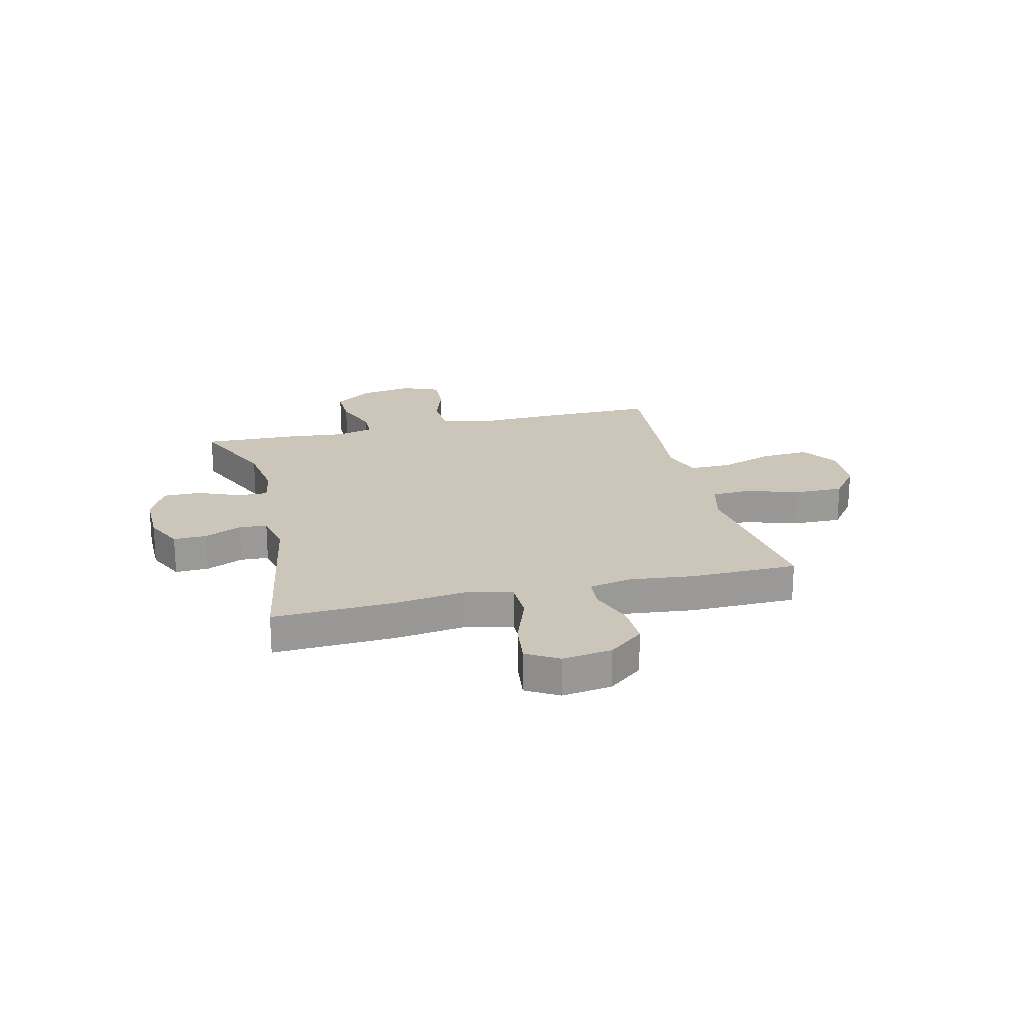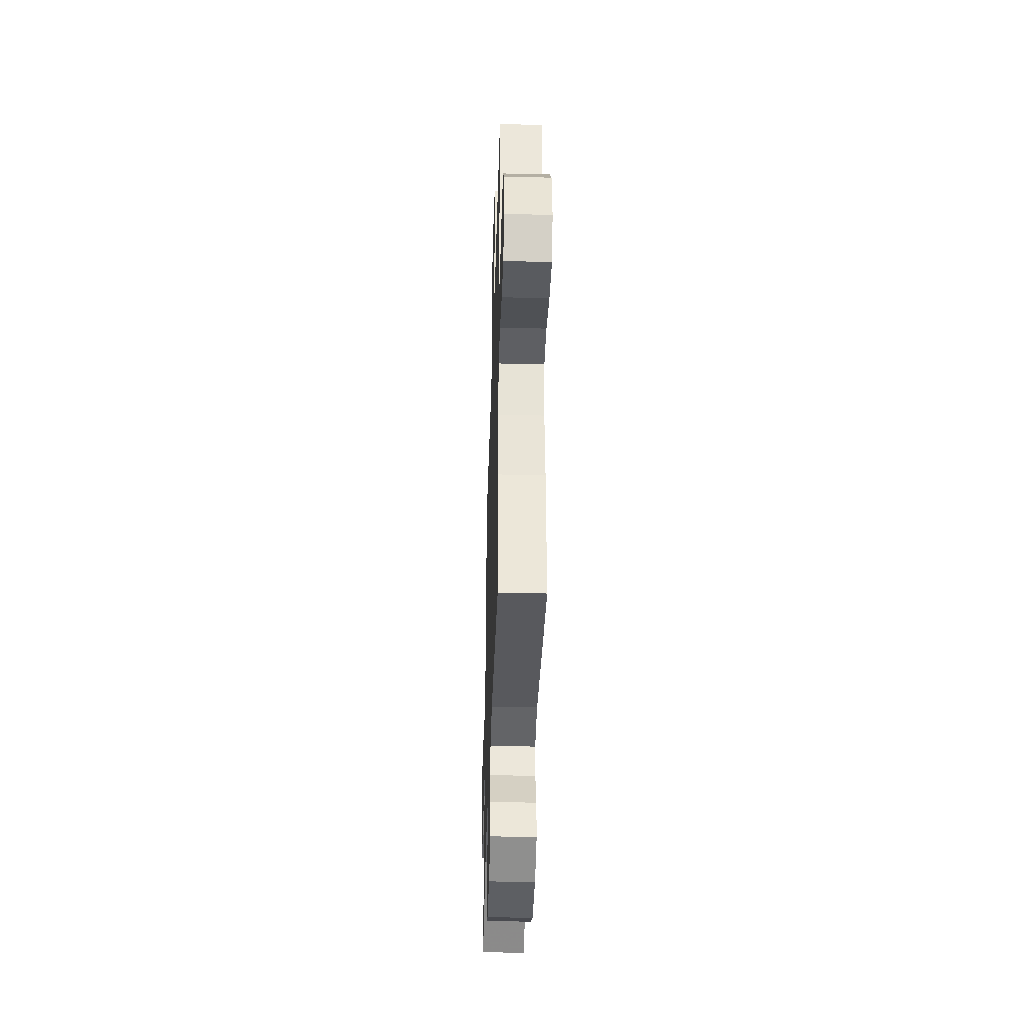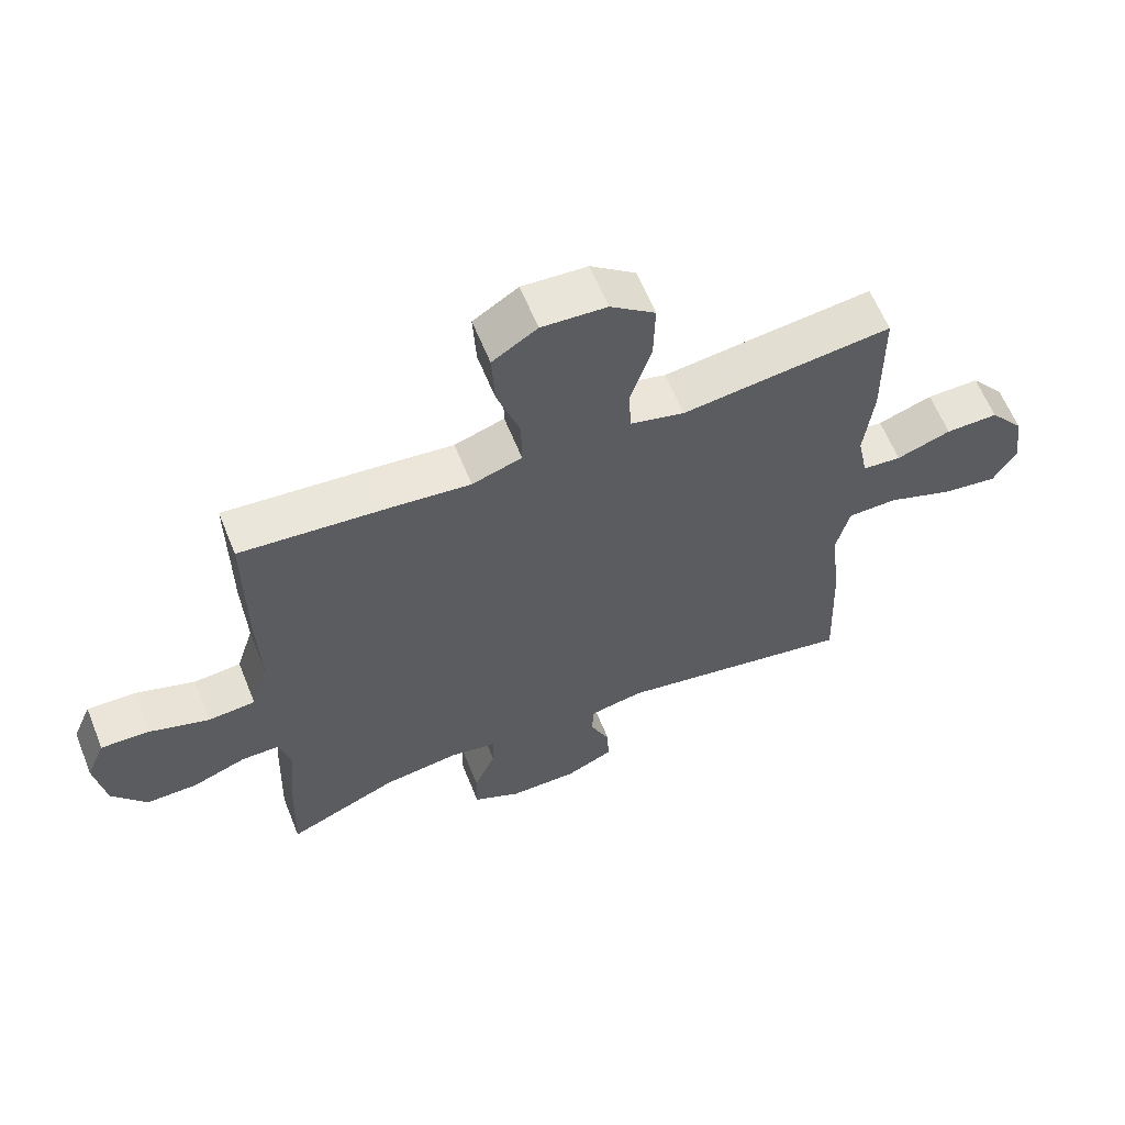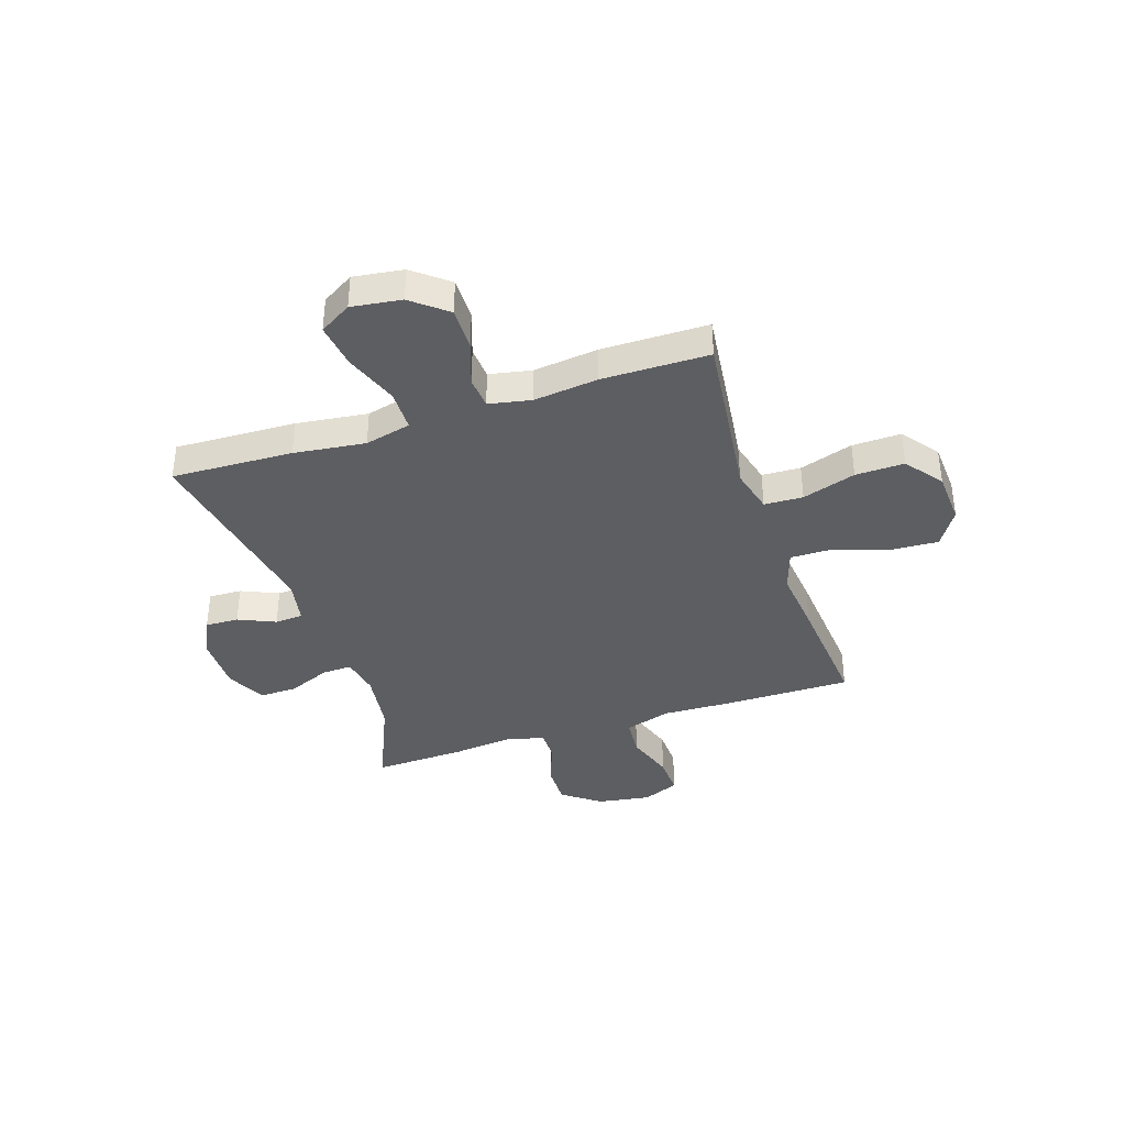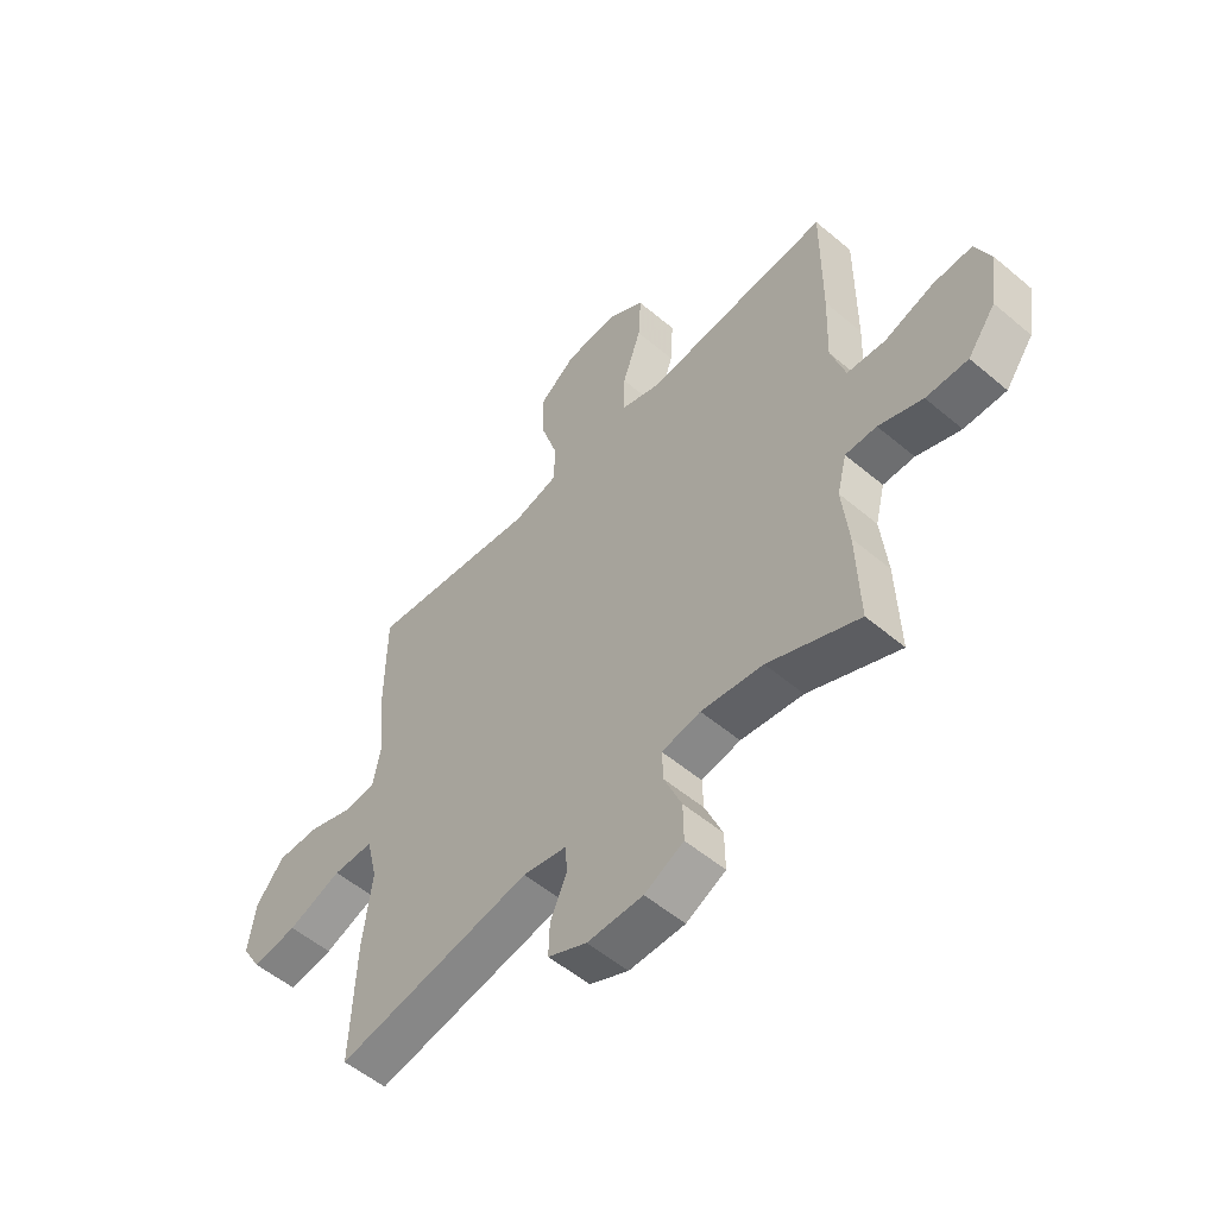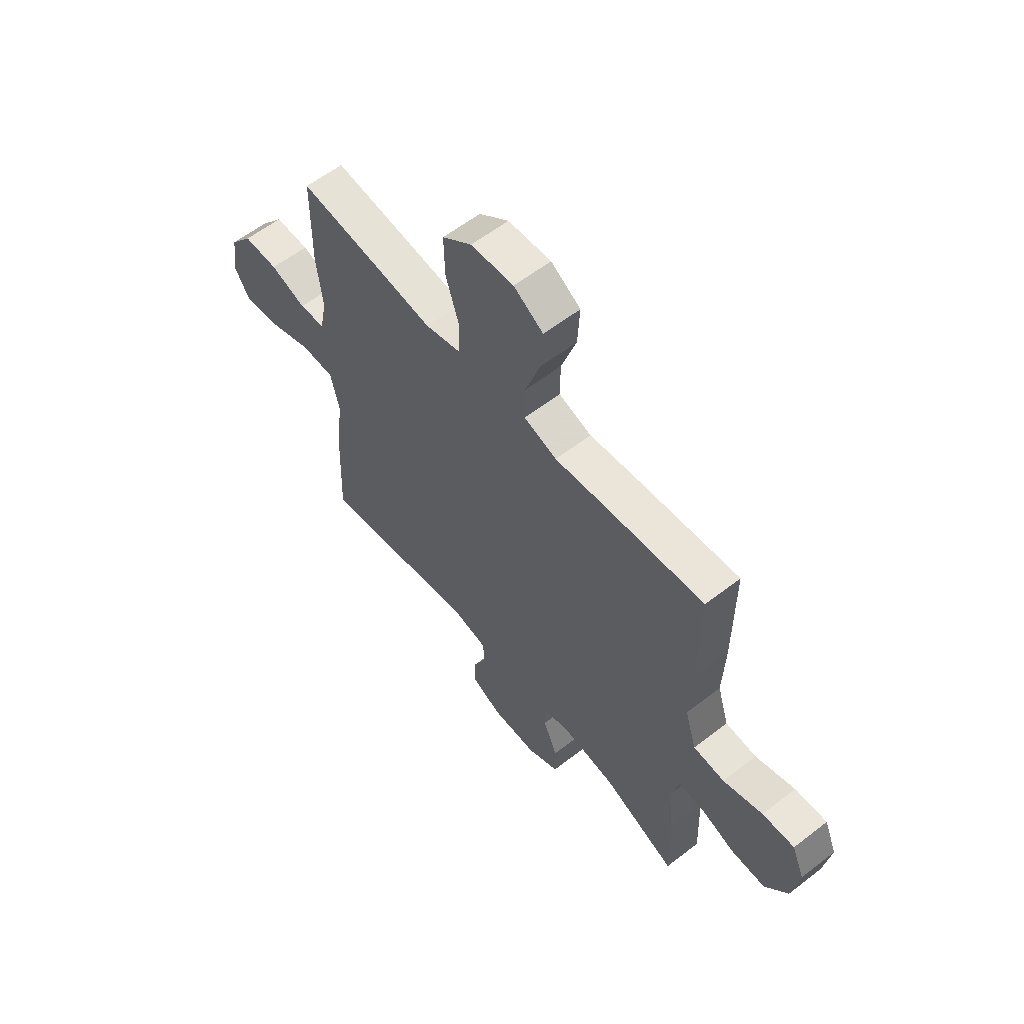
<metadata>
{"format":"obj","ext":"obj","renderer":"f3d","projection":"perspective","resolution":1024,"background":"white","views":[{"elev":20.9,"azim":-103.9,"up":"+Y"},{"elev":-40.2,"azim":-91.7,"up":"+Z"},{"elev":61.5,"azim":158.1,"up":"+Z"},{"elev":-38.3,"azim":-71.7,"up":"+Y"},{"elev":-54.3,"azim":48.2,"up":"+Z"},{"elev":59.2,"azim":51.5,"up":"+Z"}]}
</metadata>
<code>
v 0.5 0.07 0.5
v 0.499 0.07 0.26
v 0.494 0.07 0.128
v 0.521 0.07 0.041
v 0.594 0.07 0.035
v 0.686 0.07 0.066
v 0.761 0.07 0.069
v 0.79 0.07 0
v 0.774 0.07 -0.101
v 0.721 0.07 -0.172
v 0.642 0.07 -0.171
v 0.559 0.07 -0.14
v 0.5 0.07 -0.14
v 0.482 0.07 -0.212
v 0.494 0.07 -0.327
v 0.5 0.07 -0.5
v 0.329 0.07 -0.426
v 0.212 0.07 -0.41
v 0.139 0.07 -0.424
v 0.141 0.07 -0.481
v 0.174 0.07 -0.56
v 0.175 0.07 -0.631
v 0.101 0.07 -0.668
v -0.004 0.07 -0.668
v -0.077 0.07 -0.634
v -0.075 0.07 -0.571
v -0.044 0.07 -0.501
v -0.047 0.07 -0.448
v -0.13 0.07 -0.432
v -0.5 0.07 -0.5
v -0.491 0.07 -0.271
v -0.474 0.07 -0.136
v -0.495 0.07 -0.049
v -0.572 0.07 -0.048
v -0.674 0.07 -0.086
v -0.759 0.07 -0.098
v -0.795 0.07 -0.038
v -0.782 0.07 0.056
v -0.729 0.07 0.122
v -0.648 0.07 0.121
v -0.564 0.07 0.092
v -0.504 0.07 0.097
v -0.488 0.07 0.177
v -0.502 0.07 0.299
v -0.5 0.07 0.5
v -0.305 0.07 0.477
v -0.177 0.07 0.461
v -0.093 0.07 0.483
v -0.09 0.07 0.556
v -0.122 0.07 0.657
v -0.124 0.07 0.749
v -0.055 0.07 0.802
v 0.045 0.07 0.808
v 0.114 0.07 0.764
v 0.109 0.07 0.674
v 0.074 0.07 0.571
v 0.073 0.07 0.492
v 0.15 0.07 0.467
v 0.273 0.07 0.48
v 0.5 0 0.5
v 0.499 0 0.26
v 0.494 0 0.128
v 0.521 0 0.041
v 0.594 0 0.035
v 0.686 0 0.066
v 0.761 0 0.069
v 0.79 0 0
v 0.774 0 -0.101
v 0.721 0 -0.172
v 0.642 0 -0.171
v 0.559 0 -0.14
v 0.5 0 -0.14
v 0.482 0 -0.212
v 0.494 0 -0.327
v 0.5 0 -0.5
v 0.329 0 -0.426
v 0.212 0 -0.41
v 0.139 0 -0.424
v 0.141 0 -0.481
v 0.174 0 -0.56
v 0.175 0 -0.631
v 0.101 0 -0.668
v -0.004 0 -0.668
v -0.077 0 -0.634
v -0.075 0 -0.571
v -0.044 0 -0.501
v -0.047 0 -0.448
v -0.13 0 -0.432
v -0.5 0 -0.5
v -0.491 0 -0.271
v -0.474 0 -0.136
v -0.495 0 -0.049
v -0.572 0 -0.048
v -0.674 0 -0.086
v -0.759 0 -0.098
v -0.795 0 -0.038
v -0.782 0 0.056
v -0.729 0 0.122
v -0.648 0 0.121
v -0.564 0 0.092
v -0.504 0 0.097
v -0.488 0 0.177
v -0.502 0 0.299
v -0.5 0 0.5
v -0.305 0 0.477
v -0.177 0 0.461
v -0.093 0 0.483
v -0.09 0 0.556
v -0.122 0 0.657
v -0.124 0 0.749
v -0.055 0 0.802
v 0.045 0 0.808
v 0.114 0 0.764
v 0.109 0 0.674
v 0.074 0 0.571
v 0.073 0 0.492
v 0.15 0 0.467
v 0.273 0 0.48
f 58 59 1 2
f 57 58 2 3
f 53 54 55 56
f 53 56 57
f 52 53 57
f 49 50 51 52
f 48 49 52 57
f 47 48 57 3
f 43 44 45 46
f 42 43 46 47
f 38 39 40 41
f 38 41 42
f 37 38 42
f 34 35 36 37
f 33 34 37 42
f 32 33 42 47
f 29 30 31 32
f 28 29 32 47
f 24 25 26 27
f 24 27 28
f 20 21 22 23
f 19 20 23 24
f 14 15 16 17
f 13 14 17 18
f 9 10 11 12
f 9 12 13
f 8 9 13
f 5 6 7 8
f 4 5 8 13
f 19 24 28 47
f 13 18 19 47
f 3 4 13 47
f 61 60 118 117
f 62 61 117 116
f 115 114 113 112
f 116 115 112
f 116 112 111
f 111 110 109 108
f 116 111 108 107
f 62 116 107 106
f 105 104 103 102
f 106 105 102 101
f 100 99 98 97
f 101 100 97
f 101 97 96
f 96 95 94 93
f 101 96 93 92
f 106 101 92 91
f 91 90 89 88
f 106 91 88 87
f 86 85 84 83
f 87 86 83
f 82 81 80 79
f 83 82 79 78
f 76 75 74 73
f 77 76 73 72
f 71 70 69 68
f 72 71 68
f 72 68 67
f 67 66 65 64
f 72 67 64 63
f 106 87 83 78
f 106 78 77 72
f 106 72 63 62
f 1 60 61 2
f 2 61 62 3
f 3 62 63 4
f 4 63 64 5
f 5 64 65 6
f 6 65 66 7
f 7 66 67 8
f 8 67 68 9
f 9 68 69 10
f 10 69 70 11
f 11 70 71 12
f 12 71 72 13
f 13 72 73 14
f 14 73 74 15
f 15 74 75 16
f 16 75 76 17
f 17 76 77 18
f 18 77 78 19
f 19 78 79 20
f 20 79 80 21
f 21 80 81 22
f 22 81 82 23
f 23 82 83 24
f 24 83 84 25
f 25 84 85 26
f 26 85 86 27
f 27 86 87 28
f 28 87 88 29
f 29 88 89 30
f 30 89 90 31
f 31 90 91 32
f 32 91 92 33
f 33 92 93 34
f 34 93 94 35
f 35 94 95 36
f 36 95 96 37
f 37 96 97 38
f 38 97 98 39
f 39 98 99 40
f 40 99 100 41
f 41 100 101 42
f 42 101 102 43
f 43 102 103 44
f 44 103 104 45
f 45 104 105 46
f 46 105 106 47
f 47 106 107 48
f 48 107 108 49
f 49 108 109 50
f 50 109 110 51
f 51 110 111 52
f 52 111 112 53
f 53 112 113 54
f 54 113 114 55
f 55 114 115 56
f 56 115 116 57
f 57 116 117 58
f 58 117 118 59
f 59 118 60 1

</code>
